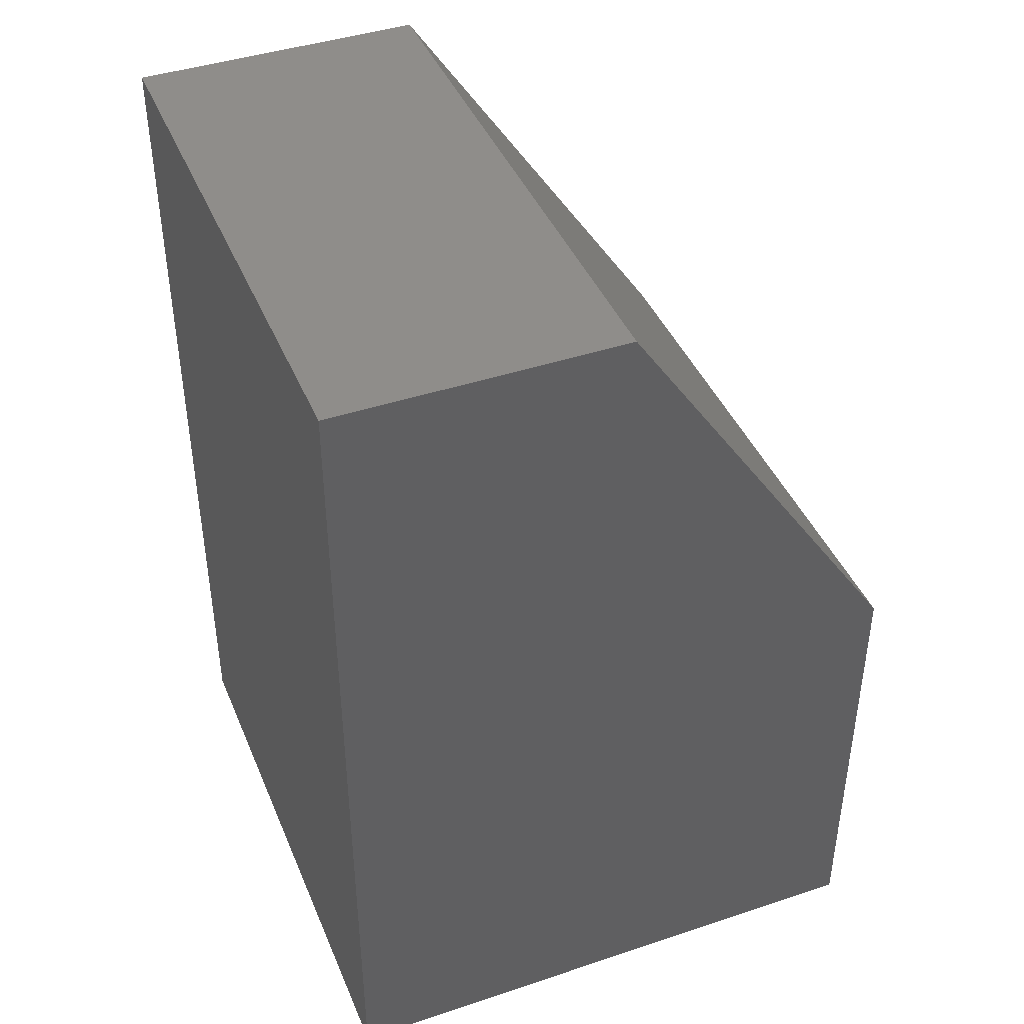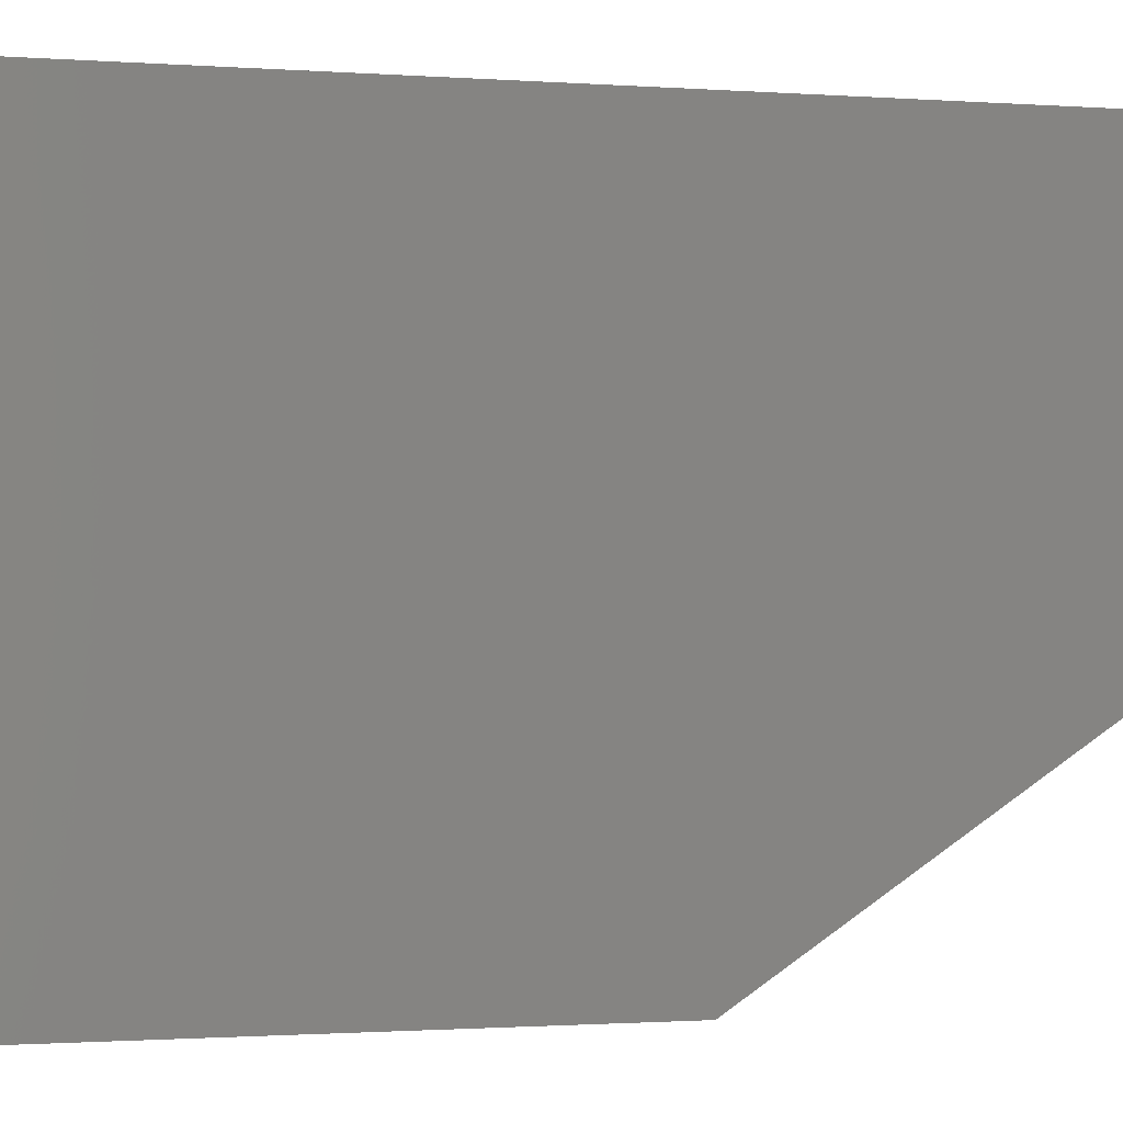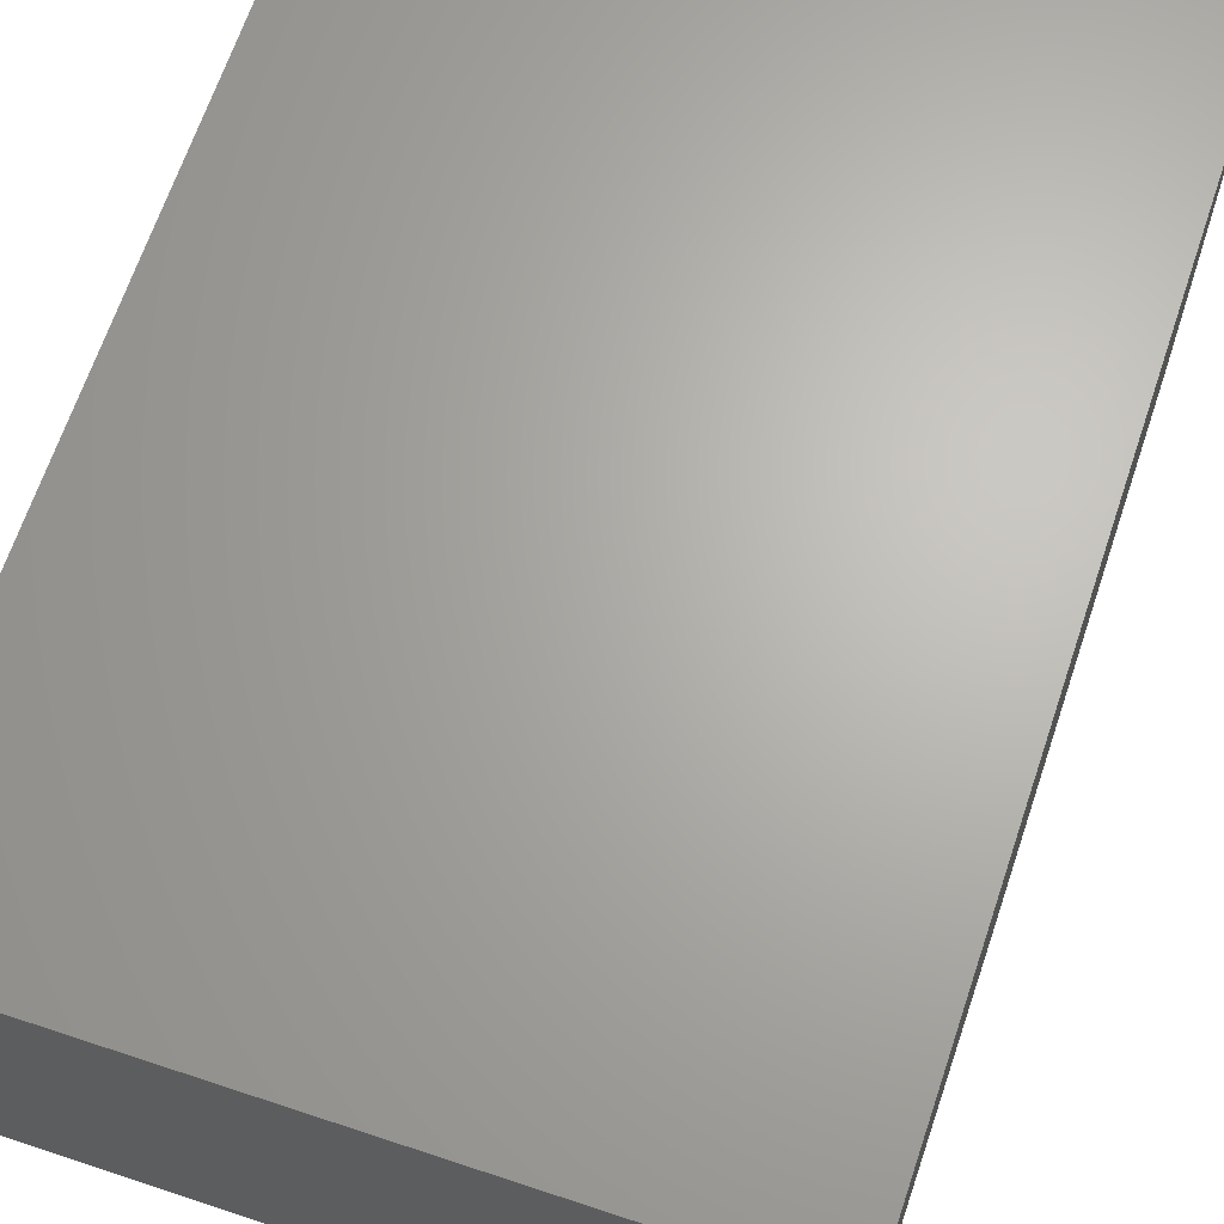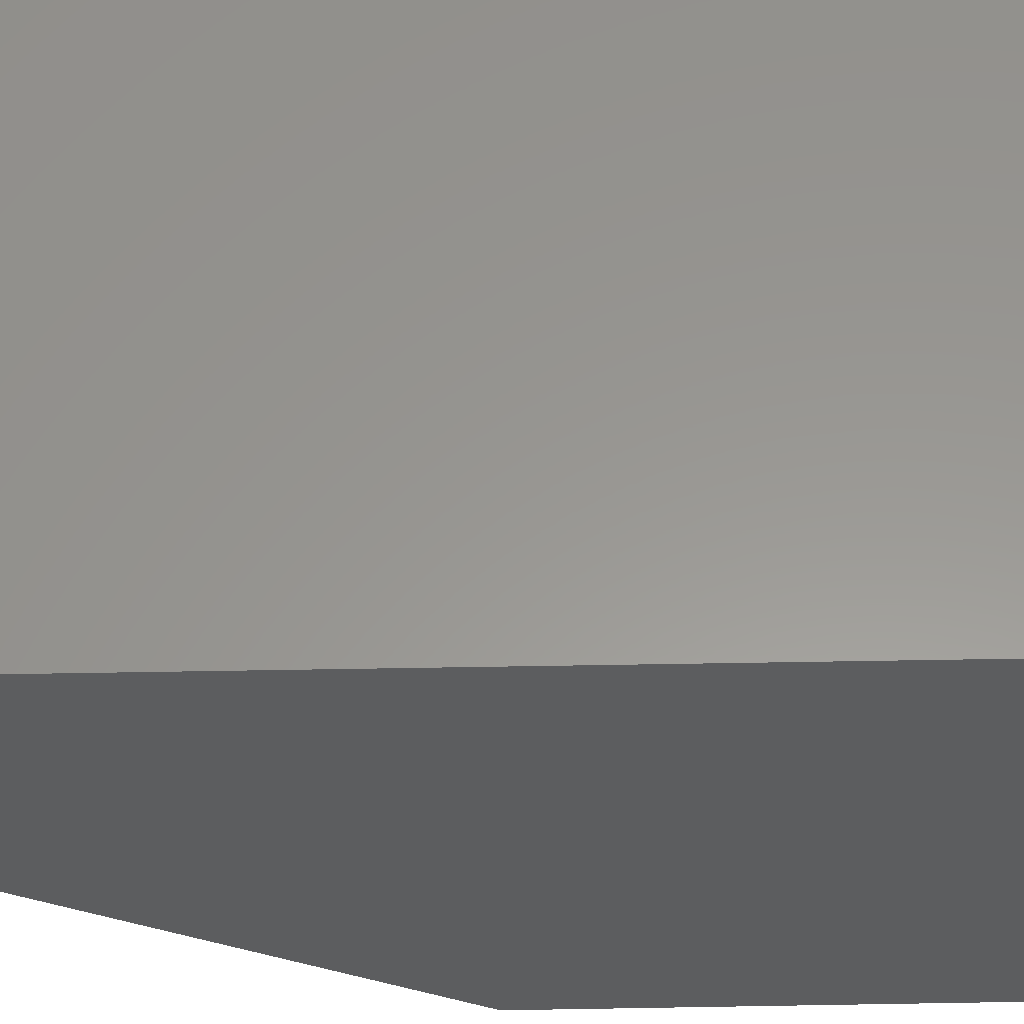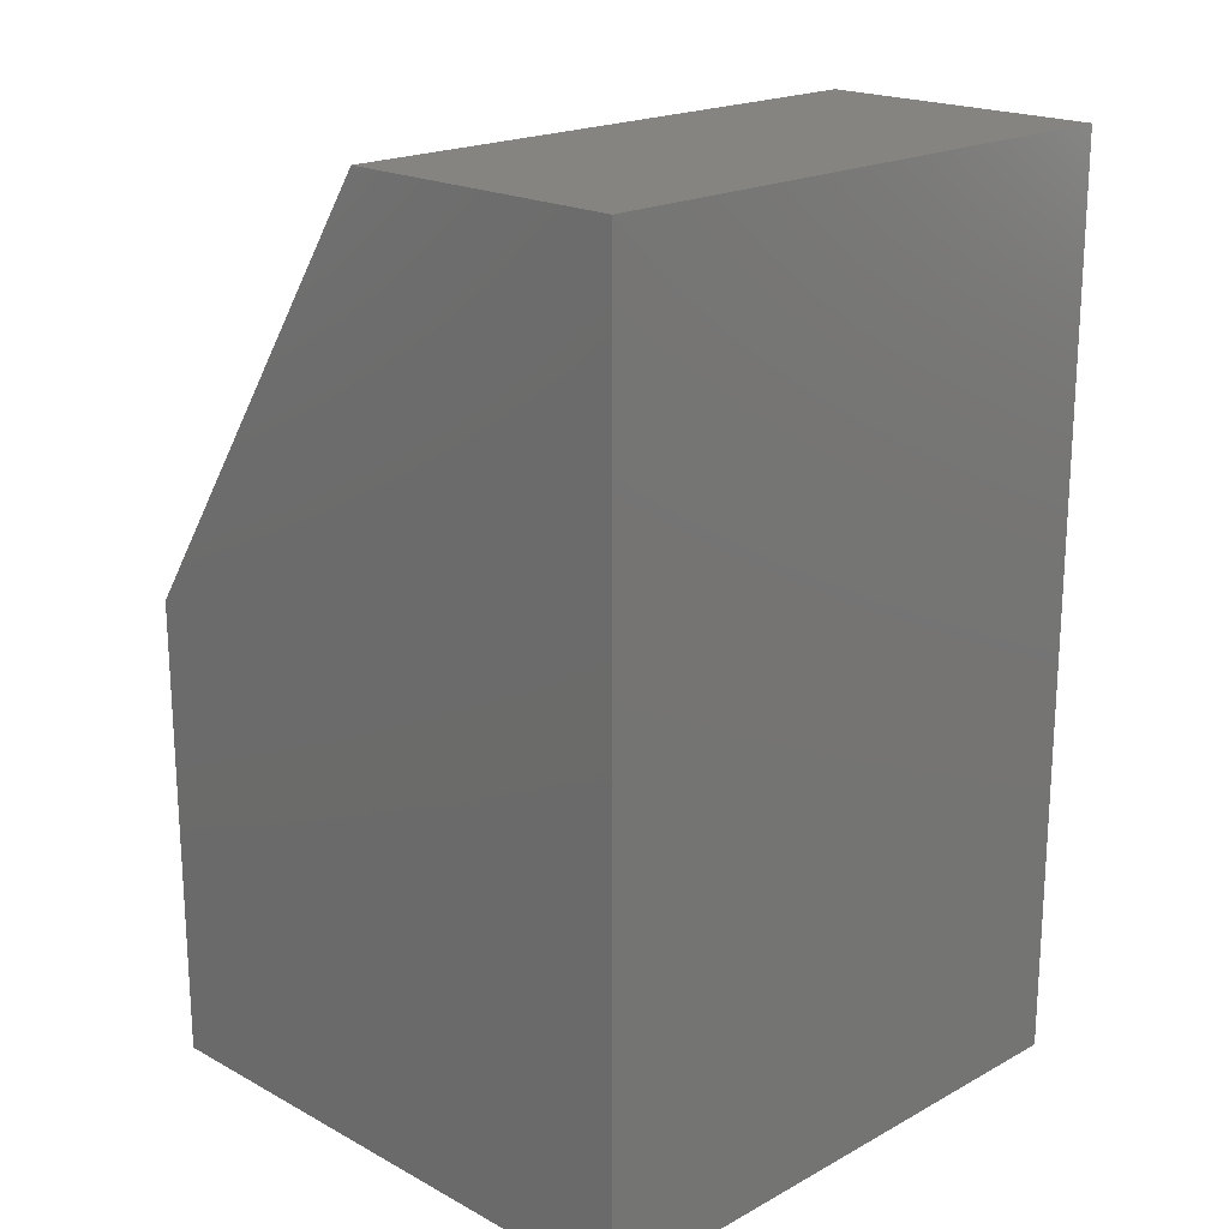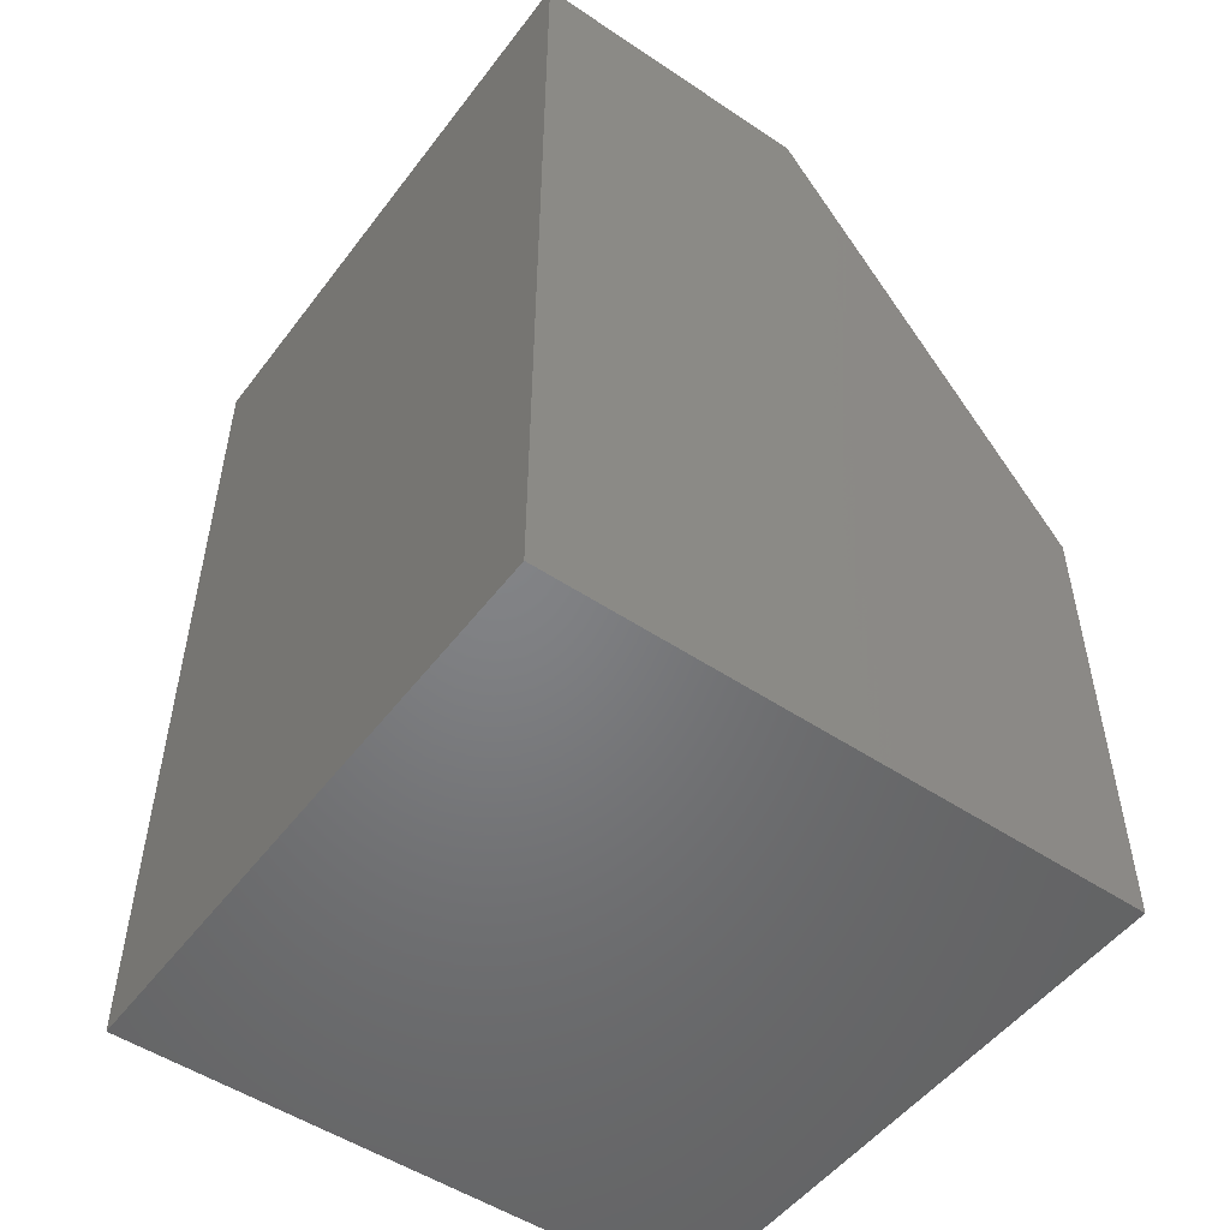
<metadata>
{"format":"stl","ext":"stl","renderer":"f3d","projection":"perspective","resolution":1024,"background":"white","views":[{"elev":42.4,"azim":68.3,"up":"+Y"},{"elev":-1.0,"azim":73.8,"up":"+Z"},{"elev":65.9,"azim":-161.5,"up":"+Z"},{"elev":58.6,"azim":-91.0,"up":"+Z"},{"elev":19.7,"azim":-45.1,"up":"+Y"},{"elev":-51.3,"azim":54.0,"up":"+Y"}]}
</metadata>
<code>
# stl→obj: 10 verts, 16 faces
v -0.1797 -0.1484 0
v -0.1797 -0.02344 0
v -0.02163 -0.1484 0
v -0.02163 -0.02344 0
v -0.1797 -0.1484 0.1562
v -0.1797 0.09375 0.1562
v -0.1797 0.09375 0.07812
v -0.02163 0.09375 0.1562
v -0.02163 0.09375 0.07812
v -0.02163 -0.1484 0.1562
f 1 2 3
f 3 2 4
f 1 5 2
f 2 5 6
f 2 6 7
f 8 9 6
f 6 9 7
f 10 3 8
f 8 3 4
f 8 4 9
f 9 4 7
f 7 4 2
f 5 10 6
f 6 10 8
f 5 1 10
f 10 1 3

</code>
